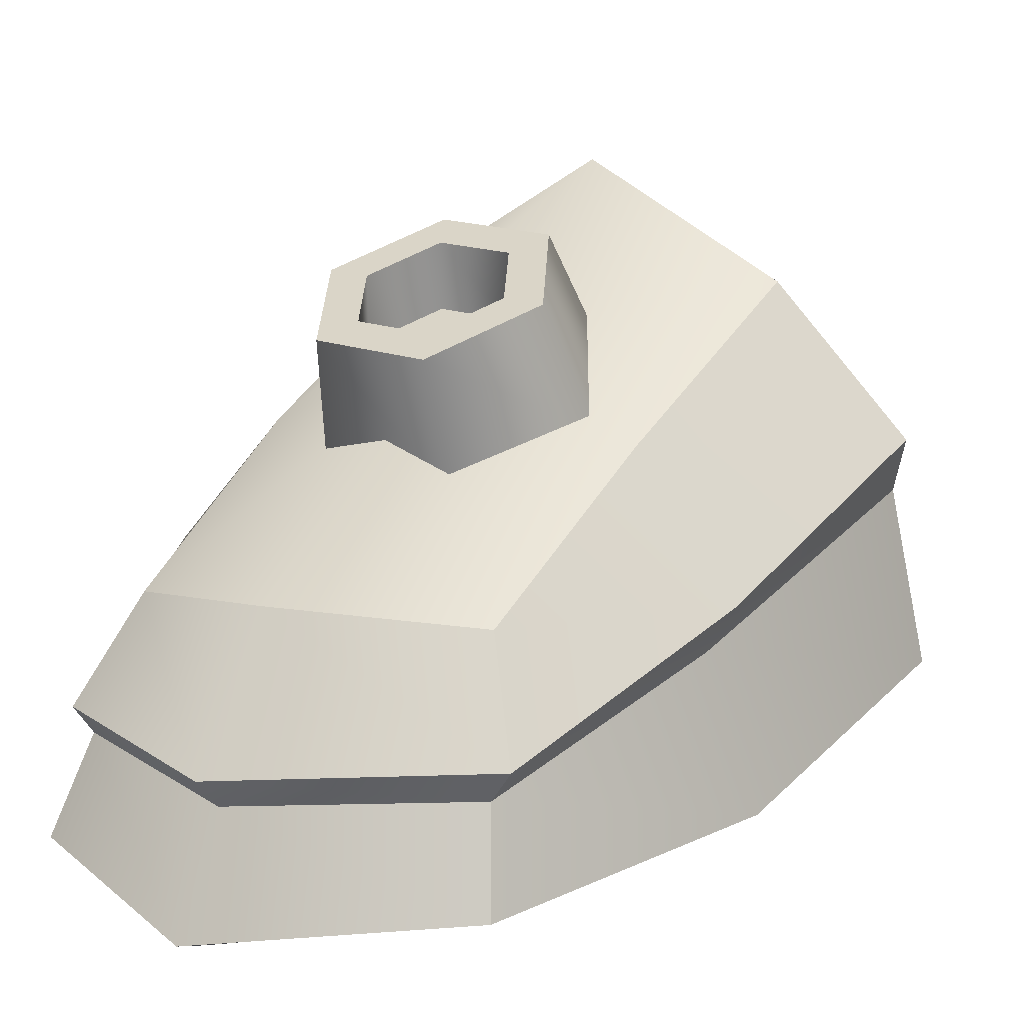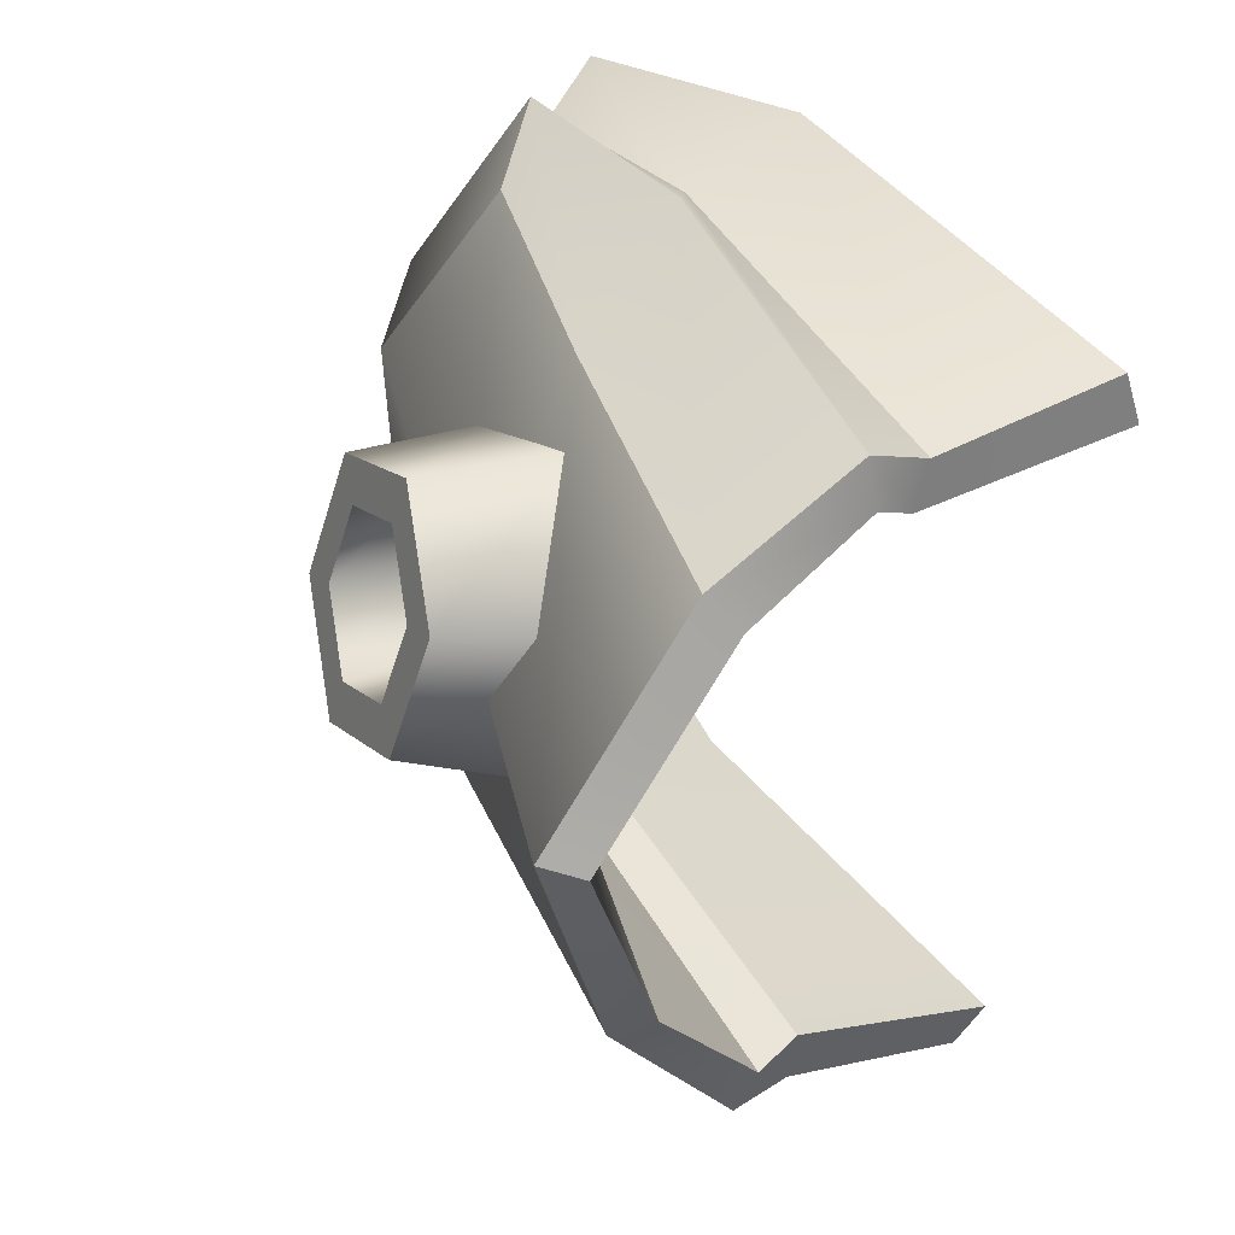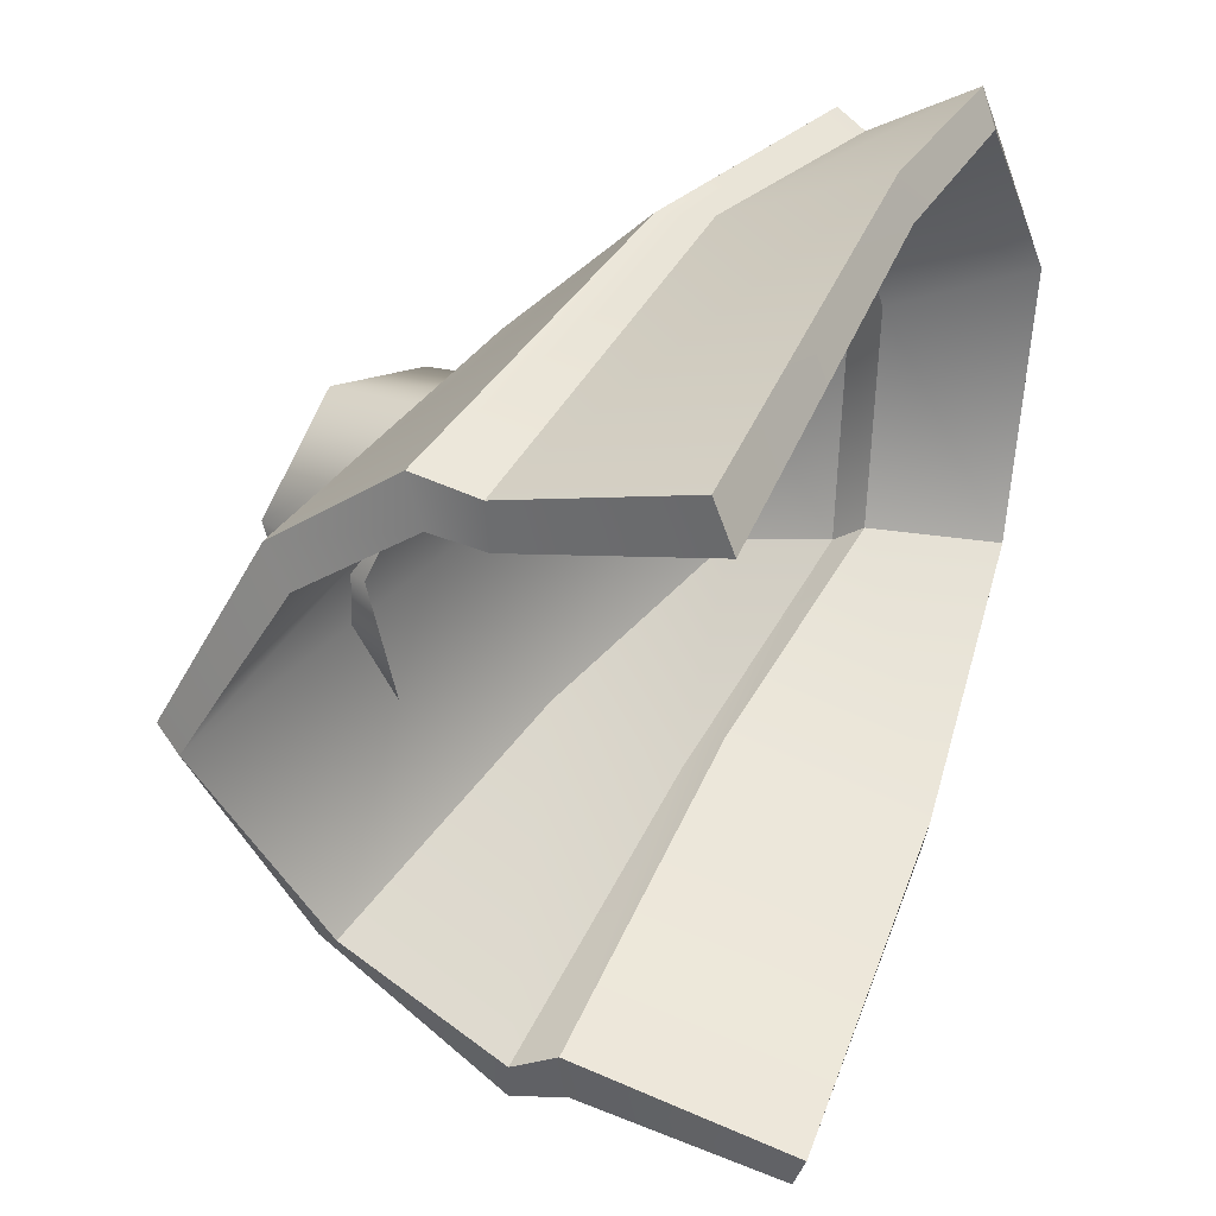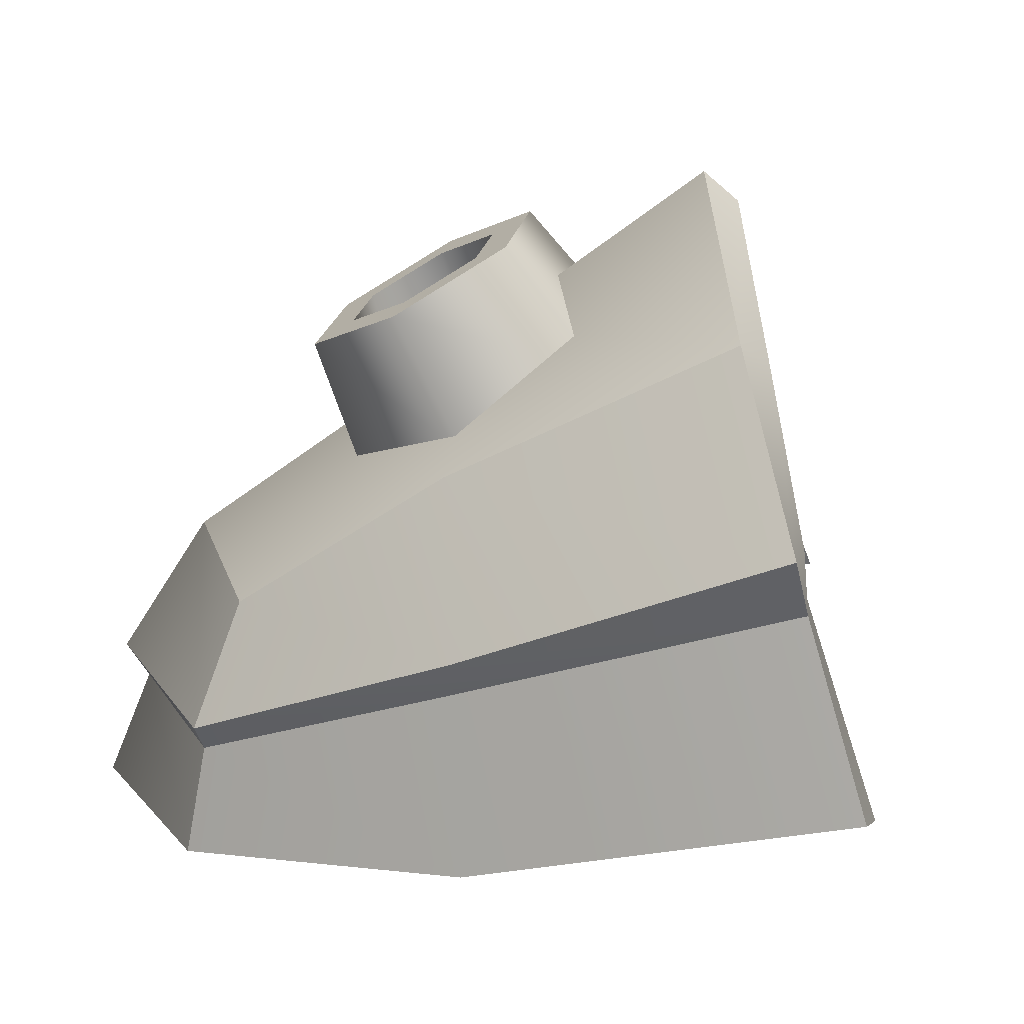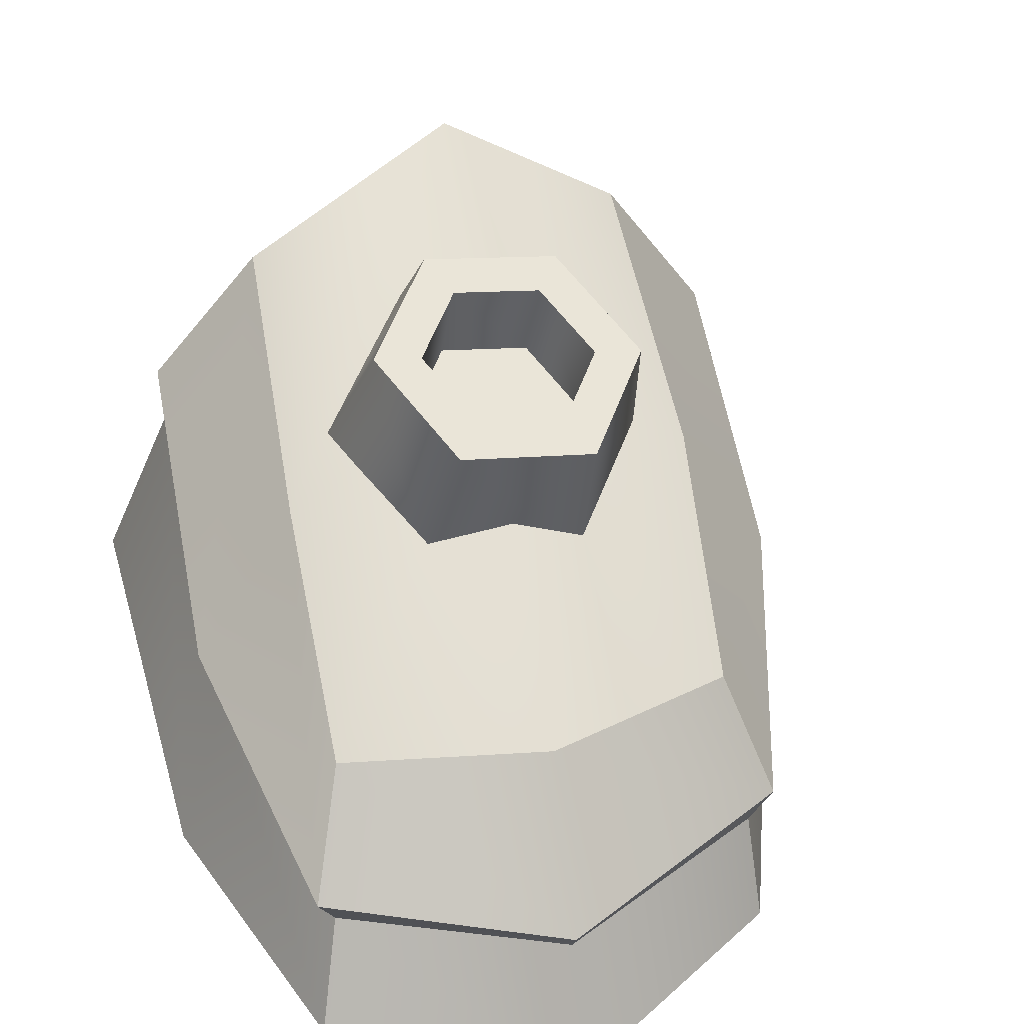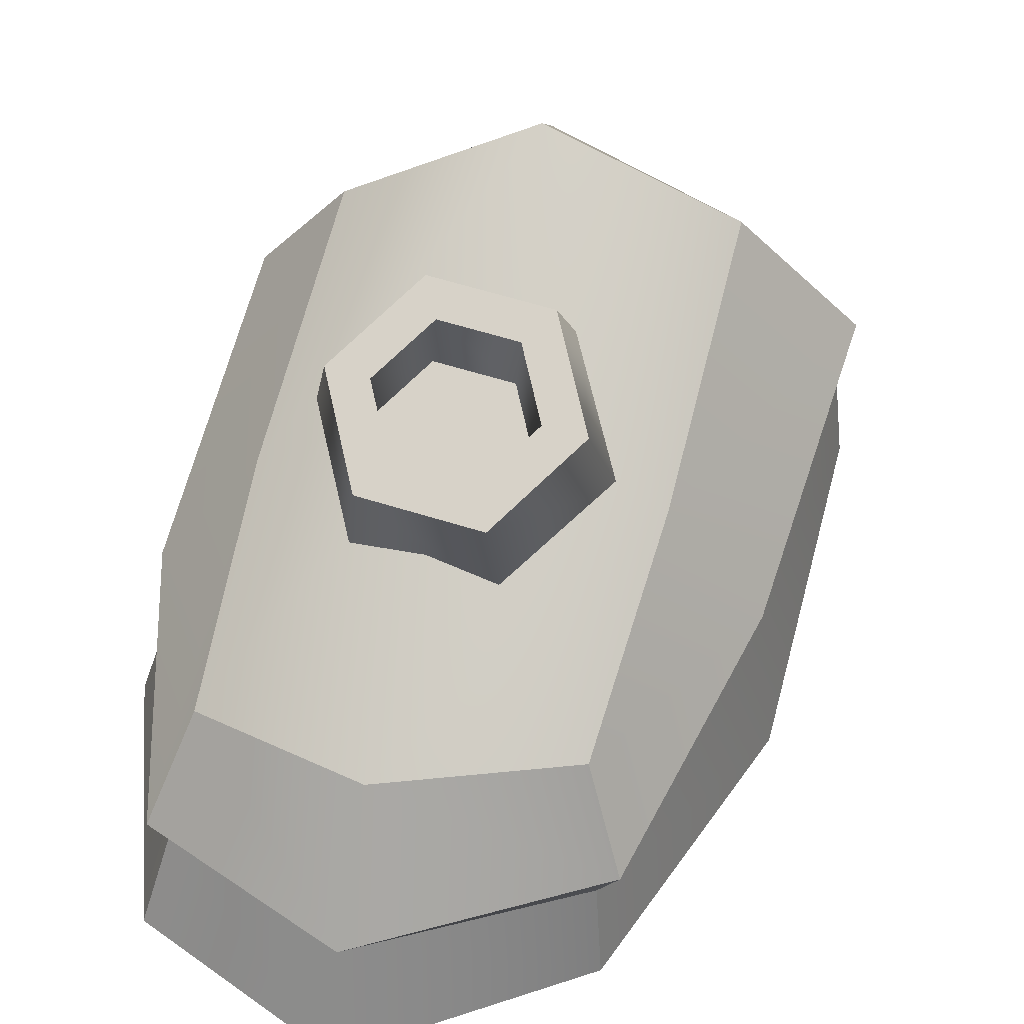
<metadata>
{"format":"obj","ext":"obj","renderer":"f3d","projection":"perspective","resolution":1024,"background":"white","views":[{"elev":9.5,"azim":-79.6,"up":"+Z"},{"elev":19.8,"azim":36.0,"up":"+Y"},{"elev":21.5,"azim":98.8,"up":"+Y"},{"elev":17.6,"azim":-13.4,"up":"+Z"},{"elev":31.7,"azim":-128.0,"up":"+Z"},{"elev":45.9,"azim":-97.7,"up":"+Z"}]}
</metadata>
<code>
v -0.003152 0.00156 -0.003118
v -0.001482 0.002824 -0.001792
v -0.002759 0.001301 -0.00203
v -0.00174 0.003159 -0.002691
v -0.002683 -0.0009738 -0.002935
v -0.002491 -0.0009405 -0.001947
v -0.002759 0.001301 -0.00203
v -0.001506 0.003007 -0.001561
v -0.002965 0.001429 -0.001767
v -0.001482 0.002824 -0.001792
v -0.002491 -0.0009405 -0.001947
v -0.002596 -0.001129 -0.001672
v -0.0005565 -0.002963 -0.002507
v -0.002491 -0.0009405 -0.001947
v -0.0006738 -0.002509 -0.001029
v -0.002683 -0.0009738 -0.002935
v 0.002587 -0.004308 -0.001767
v 0.002121 -0.003993 1.066e-05
v -0.0006738 -0.002509 -0.001029
v -0.002596 -0.001129 -0.001672
v -0.0005955 -0.002754 -0.0006359
v -0.002491 -0.0009405 -0.001947
v 0.002121 -0.003993 1.066e-05
v 0.001962 -0.004114 0.0005206
v 0.0006616 0.003016 -0.002191
v 0.003395 0.001317 0.0003484
v 0.000505 0.002597 -0.0008465
v 0.004045 0.001671 -0.00126
v -0.00174 0.003159 -0.002691
v -0.001482 0.002824 -0.001792
v 0.000505 0.002597 -0.0008465
v 0.003251 0.001453 0.0009207
v 0.0007528 0.002665 -0.0004235
v 0.003395 0.001317 0.0003484
v -0.001482 0.002824 -0.001792
v -0.001482 0.002824 -0.001792
v -0.001506 0.003007 -0.001561
v -0.002965 0.001429 -0.001767
v -0.00106 0.002472 -0.0005912
v -0.002199 0.001061 -0.0004447
v -0.001506 0.003007 -0.001561
v -0.002596 -0.001129 -0.001672
v -0.002121 -0.0008981 -0.0005877
v -0.0005955 -0.002754 -0.0006359
v -0.002121 -0.0008981 -0.0005877
v -0.0004455 -0.001843 0.000734
v -0.002596 -0.001129 -0.001672
v 0.001962 -0.004114 0.0005206
v 0.00186 -0.002873 0.002016
v 0.0007528 0.002665 -0.0004235
v 0.002698 0.0006786 0.002085
v 0.0006646 0.001705 0.0007419
v 0.003251 0.001453 0.0009207
v -0.001506 0.003007 -0.001561
v -0.00106 0.002472 -0.0005912
v -8.013e-05 2.457e-05 0.001471
v 0.0002337 0.0007124 0.001536
v 0.0005887 0.000105 0.00182
v 0.0002749 -0.0005829 0.001755
v -0.000394 -0.0006633 0.001406
v -0.000749 -5.583e-05 0.001121
v -0.0004352 0.000632 0.001186
v 0.0002337 0.0007124 0.001536
v -0.0005878 0.0006074 0.001802
v 8.106e-05 0.0006878 0.002152
v 0.0005887 0.000105 0.00182
v 0.0004361 8.031e-05 0.002436
v 0.0002749 -0.0005829 0.001755
v 0.0001223 -0.0006075 0.002371
v -0.000394 -0.0006633 0.001406
v -0.0005466 -0.0006879 0.002022
v -0.0004352 0.000632 0.001186
v -0.0005878 0.0006074 0.001802
v -0.000749 -5.583e-05 0.001121
v -0.0005466 -0.0006879 0.002022
v -0.0004352 0.000632 0.001186
v -0.0009016 -8.048e-05 0.001737
v -0.0005878 0.0006074 0.001802
v -0.0004352 0.000632 0.001186
v -0.000749 -5.583e-05 0.001121
v -0.0005466 -0.0006879 0.002022
v 0.0004361 8.031e-05 0.002436
v 0.0002519 0.001062 0.002187
v 0.0008002 0.0001241 0.002626
v 8.106e-05 0.0006878 0.002152
v 0.0001223 -0.0006075 0.002371
v 0.0003155 -0.0009382 0.002526
v -0.0005466 -0.0006879 0.002022
v -0.0007174 -0.001062 0.001986
v -0.0009016 -8.048e-05 0.001737
v -0.001266 -0.0001242 0.001547
v -0.0005878 0.0006074 0.001802
v -0.0007811 0.000938 0.001648
v 0.0002519 0.001062 0.002187
v -0.000267 0.0009846 0.0004288
v 0.0009856 0.001135 0.001083
v 0.0008002 0.0001241 0.002626
v 0.001651 -2.47e-06 0.001615
v 0.0003155 -0.0009382 0.002526
v 0.001063 -0.001291 0.001493
v -0.0007811 0.000938 0.001648
v -0.000267 0.0009846 0.0004288
v -0.0008547 -0.0003036 0.000307
v -0.000267 0.0009846 0.0004288
v -0.001266 -0.0001242 0.001547
v -0.0001898 -0.001441 0.0008393
v -0.0007174 -0.001062 0.001986
v 0.001063 -0.001291 0.001493
v 0.001063 -0.001291 0.001493
v 0.0006646 0.001705 0.0007419
v 0.002086 -0.001061 0.003147
v 0.0002931 -0.000156 0.001614
v 0.002698 0.0006786 0.002085
v 0.00186 -0.002873 0.002016
v -0.0004455 -0.001843 0.000734
v -0.00106 0.002472 -0.0005912
v -0.002199 0.001061 -0.0004447
v -0.002121 -0.0008981 -0.0005877
v -0.001334 0.002436 -0.001666
v -0.0028 0.001415 -0.003218
v -0.002366 0.001144 -0.001923
v -0.001495 0.002868 -0.002811
v -0.002348 -0.0008915 -0.003016
v -0.002182 -0.000758 -0.001844
v -0.0028 0.001415 -0.003218
v -0.002348 -0.0008915 -0.003016
v -0.002366 0.001144 -0.001923
v -0.001368 0.002706 -0.001556
v -0.001334 0.002436 -0.001666
v -0.002596 0.001259 -0.00164
v -0.002182 -0.000758 -0.001844
v -0.002301 -0.0009252 -0.001564
v -0.002182 -0.000758 -0.001844
v -0.0003716 -0.002634 -0.002575
v -0.0005785 -0.002083 -0.0008535
v -0.002348 -0.0008915 -0.003016
v 0.002798 -0.003965 -0.001888
v 0.002798 -0.003965 -0.001888
v 0.002242 -0.003573 6.576e-05
v -0.002301 -0.0009252 -0.001564
v -0.0005785 -0.002083 -0.0008535
v -0.0004785 -0.002342 -0.0005067
v -0.002182 -0.000758 -0.001844
v 0.002242 -0.003573 6.576e-05
v 0.002162 -0.003742 0.0004776
v 0.003271 0.0008948 0.0003425
v 0.0006898 0.002636 -0.002307
v 0.0003576 0.002191 -0.0007925
v 0.004078 0.001255 -0.001427
v -0.001495 0.002868 -0.002811
v -0.001334 0.002436 -0.001666
v 0.003253 0.001019 0.0008002
v 0.0003576 0.002191 -0.0007925
v 0.0006195 0.002261 -0.0004267
v 0.003271 0.0008948 0.0003425
v -0.001334 0.002436 -0.001666
v -0.001334 0.002436 -0.001666
v -0.001368 0.002706 -0.001556
v -0.0008993 0.002183 -0.0007587
v -0.002596 0.001259 -0.00164
v -0.00192 0.0009279 -0.0006113
v -0.001368 0.002706 -0.001556
v -0.002301 -0.0009252 -0.001564
v -0.001844 -0.0008 -0.0007334
v 0.0005318 -0.0002743 0.001367
v 0.0007824 0.001404 0.0005317
v 0.002365 -0.001192 0.002895
v -0.0002031 -0.001687 0.0005414
v 0.00216 -0.002755 0.001799
v 0.002365 -0.001192 0.002895
v 0.002365 -0.001192 0.002895
v 0.002883 0.000368 0.001855
v -0.001844 -0.0008 -0.0007334
v -0.0004785 -0.002342 -0.0005067
v -0.0002031 -0.001687 0.0005414
v -0.002301 -0.0009252 -0.001564
v 0.002162 -0.003742 0.0004776
v 0.00216 -0.002755 0.001799
v 0.002883 0.000368 0.001855
v 0.0006195 0.002261 -0.0004267
v 0.0007824 0.001404 0.0005317
v 0.003253 0.001019 0.0008002
v -0.001368 0.002706 -0.001556
v -0.0008993 0.002183 -0.0007587
v 0.0006898 0.002636 -0.002307
v 0.004045 0.001671 -0.00126
v 0.0006616 0.003016 -0.002191
v 0.004078 0.001255 -0.001427
v -0.001495 0.002868 -0.002811
v -0.00174 0.003159 -0.002691
v 0.002242 -0.003573 6.576e-05
v 0.002587 -0.004308 -0.001767
v 0.002121 -0.003993 1.066e-05
v 0.002798 -0.003965 -0.001888
v 0.002162 -0.003742 0.0004776
v 0.001962 -0.004114 0.0005206
v 0.00216 -0.002755 0.001799
v 0.00186 -0.002873 0.002016
v 0.002365 -0.001192 0.002895
v 0.002086 -0.001061 0.003147
v 0.002365 -0.001192 0.002895
v 0.003271 0.0008948 0.0003425
v 0.003251 0.001453 0.0009207
v 0.003395 0.001317 0.0003484
v 0.003253 0.001019 0.0008002
v 0.002698 0.0006786 0.002085
v 0.002883 0.000368 0.001855
v 0.002086 -0.001061 0.003147
v 0.002365 -0.001192 0.002895
v 0.004078 0.001255 -0.001427
v 0.004045 0.001671 -0.00126
v 0.002798 -0.003965 -0.001888
v -0.0005565 -0.002963 -0.002507
v 0.002587 -0.004308 -0.001767
v -0.0003716 -0.002634 -0.002575
v -0.0003716 -0.002634 -0.002575
v -0.002683 -0.0009738 -0.002935
v -0.0003716 -0.002634 -0.002575
v -0.002348 -0.0008915 -0.003016
v -0.002348 -0.0008915 -0.003016
v -0.003152 0.00156 -0.003118
v -0.002683 -0.0009738 -0.002935
v -0.002348 -0.0008915 -0.003016
v -0.0028 0.001415 -0.003218
v -0.0028 0.001415 -0.003218
v -0.00174 0.003159 -0.002691
v -0.001495 0.002868 -0.002811
g atk_shoulder_arm_R_lv2
f 3 2 1
f 2 4 1
f 1 5 3
f 5 6 3
f 9 8 7
f 8 10 7
f 7 11 9
f 11 12 9
f 15 14 13
f 14 16 13
f 15 13 17
f 18 15 17
f 21 20 19
f 20 22 19
f 21 19 23
f 24 21 23
f 27 26 25
f 26 28 25
f 27 25 29
f 30 27 29
f 33 32 31
f 32 34 31
f 33 31 35
f 37 33 36
f 40 39 38
f 39 41 38
f 40 38 42
f 43 40 42
f 46 45 44
f 45 47 44
f 44 48 46
f 48 49 46
f 52 51 50
f 51 53 50
f 52 50 54
f 55 52 54
f 58 57 56
f 59 58 56
f 60 59 56
f 61 60 56
f 62 61 56
f 57 62 56
f 65 64 63
f 65 63 66
f 67 65 66
f 67 66 68
f 69 67 68
f 69 68 70
f 71 69 70
f 73 72 63
f 75 70 74
f 78 77 76
f 77 80 79
f 77 81 80
f 84 83 82
f 83 85 82
f 84 82 86
f 87 84 86
f 87 86 88
f 89 87 88
f 89 88 90
f 91 89 90
f 91 90 92
f 93 91 92
f 83 93 85
f 93 92 85
f 96 95 94
f 96 94 97
f 98 96 97
f 98 97 99
f 100 98 99
f 102 101 94
f 104 103 101
f 103 105 101
f 103 106 105
f 106 107 105
f 106 108 107
f 109 99 107
f 112 111 110
f 111 113 110
f 114 111 112
f 115 114 112
f 112 110 116
f 117 112 116
f 115 112 117
f 118 115 117
f 121 120 119
f 120 122 119
f 124 123 121
f 126 125 121
f 129 128 127
f 128 130 127
f 127 130 131
f 130 132 131
f 135 134 133
f 134 136 133
f 137 134 135
f 139 138 135
f 142 141 140
f 141 143 140
f 144 141 142
f 145 144 142
f 148 147 146
f 147 149 146
f 150 147 148
f 151 150 148
f 154 153 152
f 153 155 152
f 156 153 154
f 158 157 154
f 161 160 159
f 160 162 159
f 163 160 161
f 164 163 161
f 161 159 165
f 159 166 165
f 165 166 167
f 164 161 168
f 161 165 168
f 169 168 165
f 170 169 165
f 166 172 171
f 175 174 173
f 174 176 173
f 177 174 175
f 178 177 175
f 181 180 179
f 180 182 179
f 183 180 181
f 184 183 181
f 187 186 185
f 186 188 185
f 187 185 189
f 190 187 189
f 193 192 191
f 192 194 191
f 193 191 195
f 196 193 195
f 195 197 196
f 197 198 196
f 197 199 198
f 201 200 198
f 204 203 202
f 203 205 202
f 203 206 205
f 206 207 205
f 206 208 207
f 208 209 207
f 204 202 210
f 211 204 210
f 214 213 212
f 213 215 212
f 213 217 216
f 217 219 218
f 222 221 220
f 221 224 223
f 221 226 225
f 226 227 225

</code>
